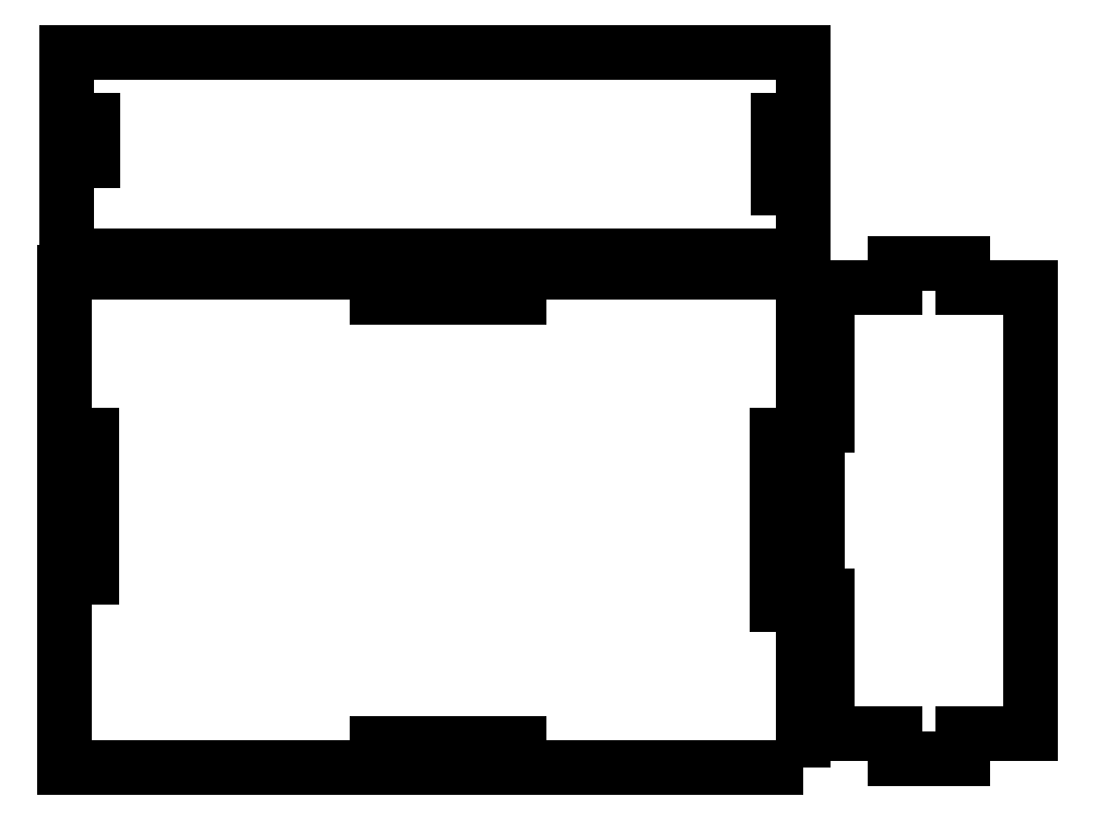
<metadata>
{"format":"dxf","ext":"dxf","renderer":"ezdxf+matplotlib","layout":"modelspace","background":"white","min_lineweight":24,"dpi":150}
</metadata>
<code>
0
SECTION
2
ENTITIES
0
POLYLINE
8
DEFAULT
10
0
20
0
30
0
66
     1
70
     9
0
VERTEX
8
DEFAULT
10
113
20
-297.4
30
0.25
70
    32
0
VERTEX
8
DEFAULT
10
116
20
-297.4
30
0.25
70
    32
0
VERTEX
8
DEFAULT
10
116
20
-338
30
0.25
70
    32
0
VERTEX
8
DEFAULT
10
136
20
-338
30
0.25
70
    32
0
VERTEX
8
DEFAULT
10
136
20
-345.2
30
0.25
70
    32
0
VERTEX
8
DEFAULT
10
156
20
-345.2
30
0.25
70
    32
0
VERTEX
8
DEFAULT
10
156
20
-338
30
0.25
70
    32
0
VERTEX
8
DEFAULT
10
176
20
-338
30
0.25
70
    32
0
VERTEX
8
DEFAULT
10
176
20
-206.5
30
0.25
70
    32
0
VERTEX
8
DEFAULT
10
156
20
-206.5
30
0.25
70
    32
0
VERTEX
8
DEFAULT
10
156
20
-199.2
30
0.25
70
    32
0
VERTEX
8
DEFAULT
10
136
20
-199.2
30
0.25
70
    32
0
VERTEX
8
DEFAULT
10
136
20
-206.5
30
0.25
70
    32
0
VERTEX
8
DEFAULT
10
116
20
-206.5
30
0.25
70
    32
0
VERTEX
8
DEFAULT
10
116
20
-247.1
30
0.25
70
    32
0
VERTEX
8
DEFAULT
10
113
20
-247.1
30
0.25
70
    32
0
SEQEND
8
DEFAULT
0
POLYLINE
8
DEFAULT
66
     1
10
0
20
0
30
0.25
70
     1
0
VERTEX
8
DEFAULT
10
-100.7
20
-177
30
0.25
0
VERTEX
8
DEFAULT
10
-104
20
-177
30
0.25
0
VERTEX
8
DEFAULT
10
-104
20
-157
30
0.25
0
VERTEX
8
DEFAULT
10
-100.7
20
-157
30
0.25
0
SEQEND
8
DEFAULT
0
POLYLINE
8
DEFAULT
66
     1
10
0
20
0
30
0.25
70
     1
0
VERTEX
8
DEFAULT
10
104.5
20
-157
30
0.25
0
VERTEX
8
DEFAULT
10
101.3
20
-157
30
0.25
0
VERTEX
8
DEFAULT
10
101.3
20
-177
30
0.25
0
VERTEX
8
DEFAULT
10
104.5
20
-177
30
0.25
0
SEQEND
8
DEFAULT
0
POLYLINE
8
DEFAULT
66
     1
10
0
20
0
30
0.25
70
     1
0
VERTEX
8
DEFAULT
10
-108.4
20
-197
30
0.25
0
VERTEX
8
DEFAULT
10
-108.4
20
-137
30
0.25
0
VERTEX
8
DEFAULT
10
109
20
-137
30
0.25
0
VERTEX
8
DEFAULT
10
109
20
-197
30
0.25
0
SEQEND
8
DEFAULT
0
POLYLINE
8
DEFAULT
66
     1
10
0
20
0
30
0
70
     1
0
VERTEX
8
DEFAULT
10
109
20
-348
30
0
0
VERTEX
8
DEFAULT
10
-109
20
-348
30
0
0
VERTEX
8
DEFAULT
10
-109
20
-202
30
0
0
VERTEX
8
DEFAULT
10
109
20
-202
30
0
0
SEQEND
8
DEFAULT
0
POLYLINE
8
DEFAULT
66
     1
10
0
20
0
30
0
70
     1
0
VERTEX
8
DEFAULT
10
-25
20
-340.7
30
0
0
VERTEX
8
DEFAULT
10
-25
20
-344
30
0
0
VERTEX
8
DEFAULT
10
25
20
-344
30
0
0
VERTEX
8
DEFAULT
10
25
20
-340.7
30
0
0
SEQEND
8
DEFAULT
0
POLYLINE
8
DEFAULT
66
     1
10
0
20
0
30
0
70
     1
0
VERTEX
8
DEFAULT
10
104.2
20
-249.9
30
0
0
VERTEX
8
DEFAULT
10
101
20
-249.9
30
0
0
VERTEX
8
DEFAULT
10
101
20
-299.9
30
0
0
VERTEX
8
DEFAULT
10
104.2
20
-299.9
30
0
0
SEQEND
8
DEFAULT
0
POLYLINE
8
DEFAULT
66
     1
10
0
20
0
30
0
70
     1
0
VERTEX
8
DEFAULT
10
-101
20
-299.9
30
0
0
VERTEX
8
DEFAULT
10
-104.2
20
-299.9
30
0
0
VERTEX
8
DEFAULT
10
-104.2
20
-249.9
30
0
0
VERTEX
8
DEFAULT
10
-101
20
-249.9
30
0
0
SEQEND
8
DEFAULT
0
POLYLINE
8
DEFAULT
66
     1
10
0
20
0
30
0
70
     1
0
VERTEX
8
DEFAULT
10
-25
20
-209.3
30
0
0
VERTEX
8
DEFAULT
10
-25
20
-206
30
0
0
VERTEX
8
DEFAULT
10
25
20
-206
30
0
0
VERTEX
8
DEFAULT
10
25
20
-209.3
30
0
0
SEQEND
8
DEFAULT
0
ENDSEC
0
EOF

</code>
